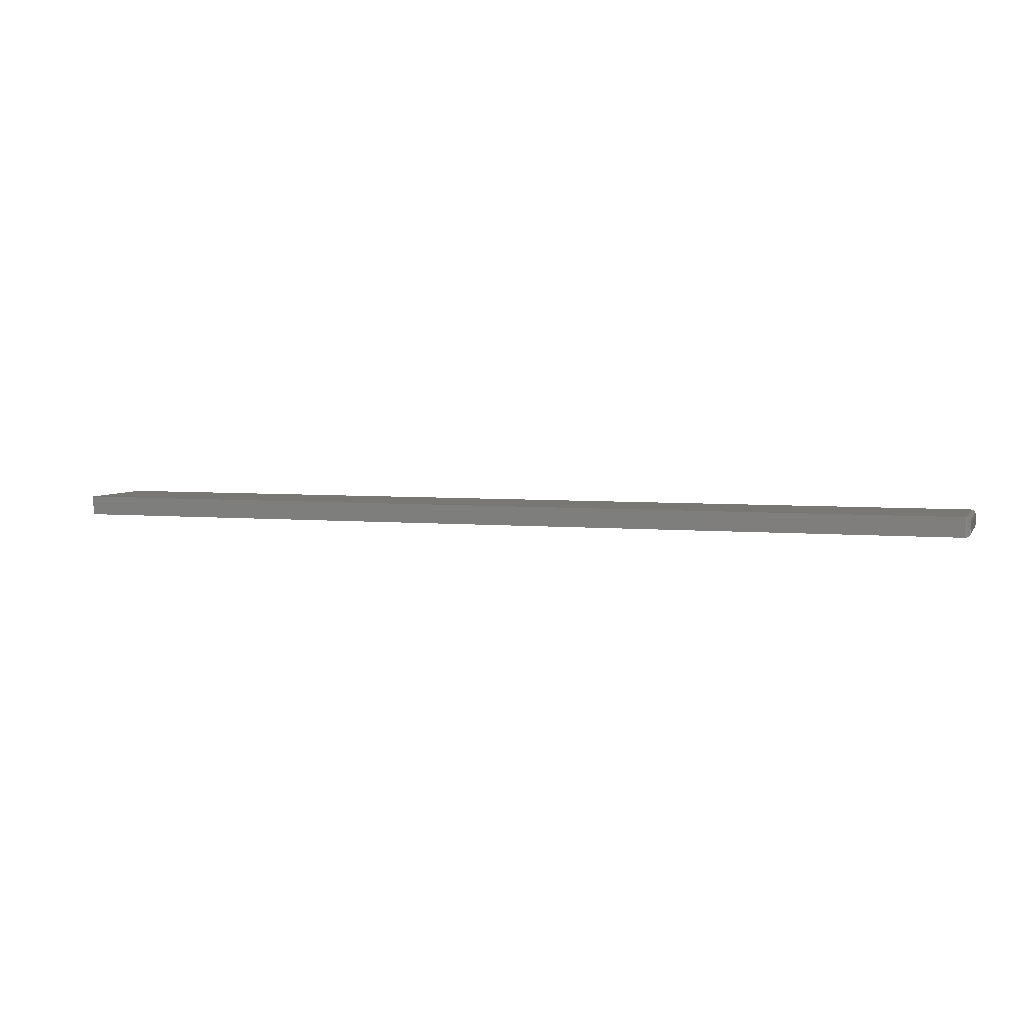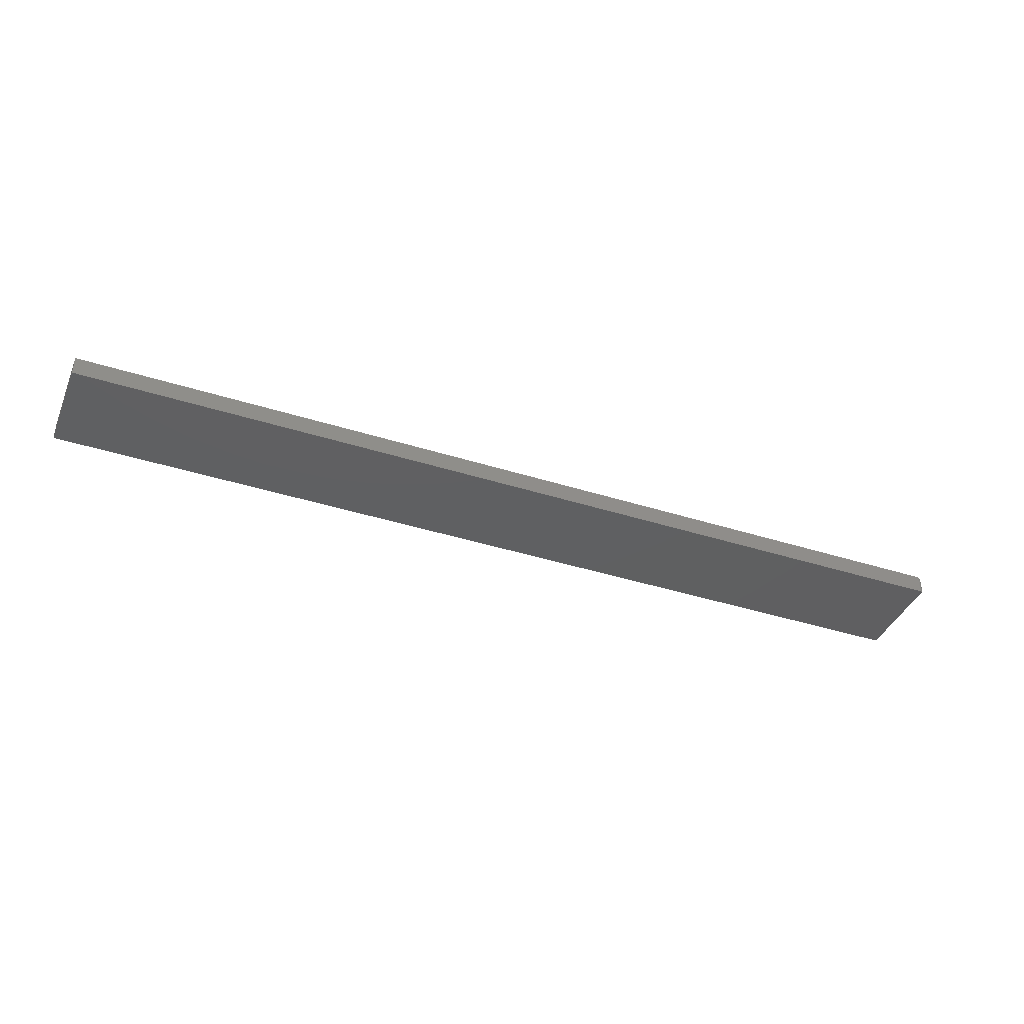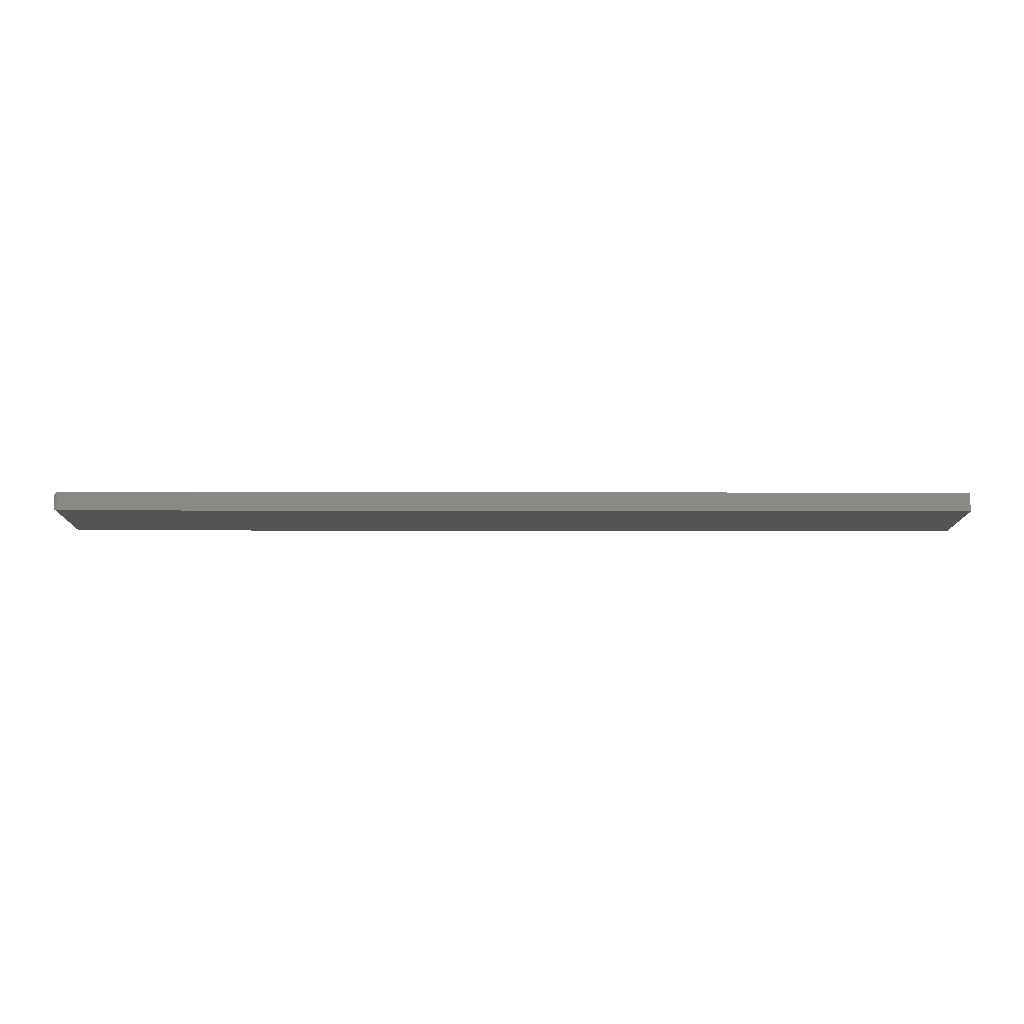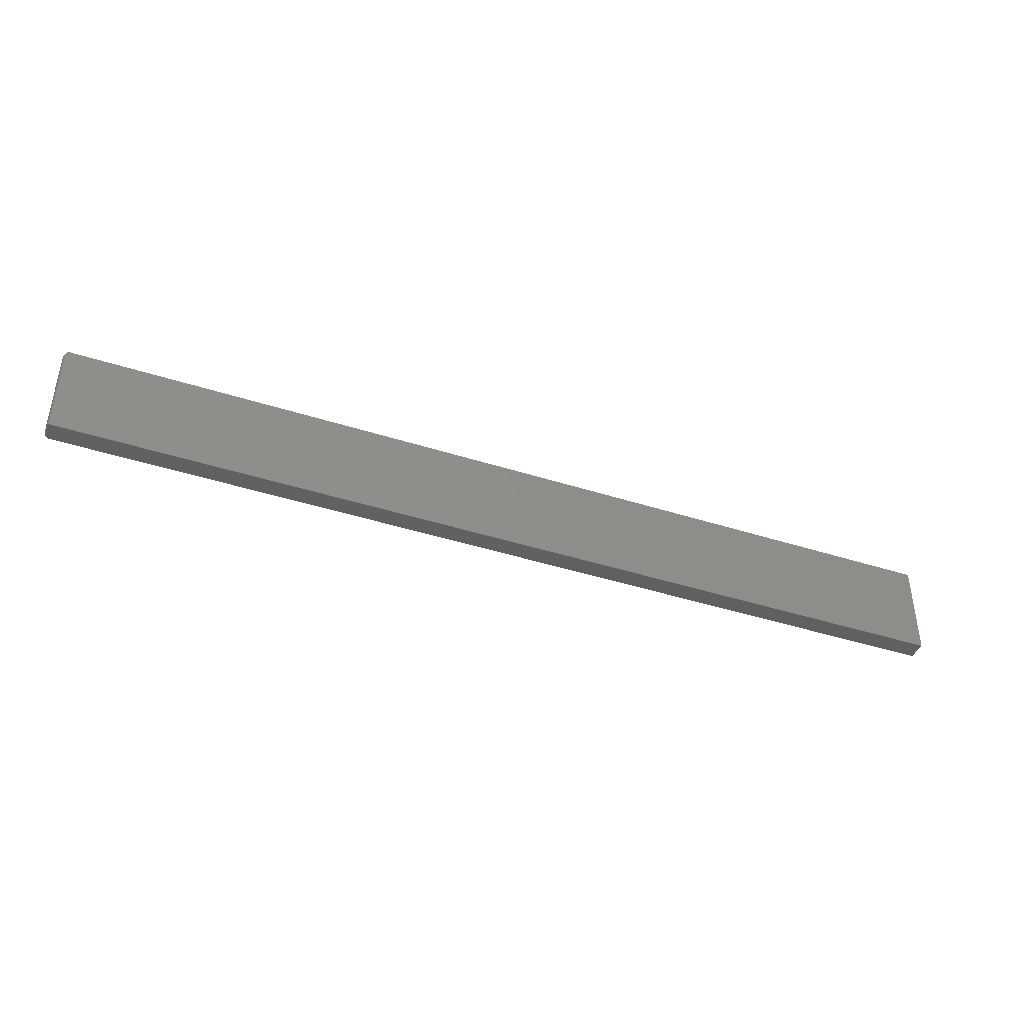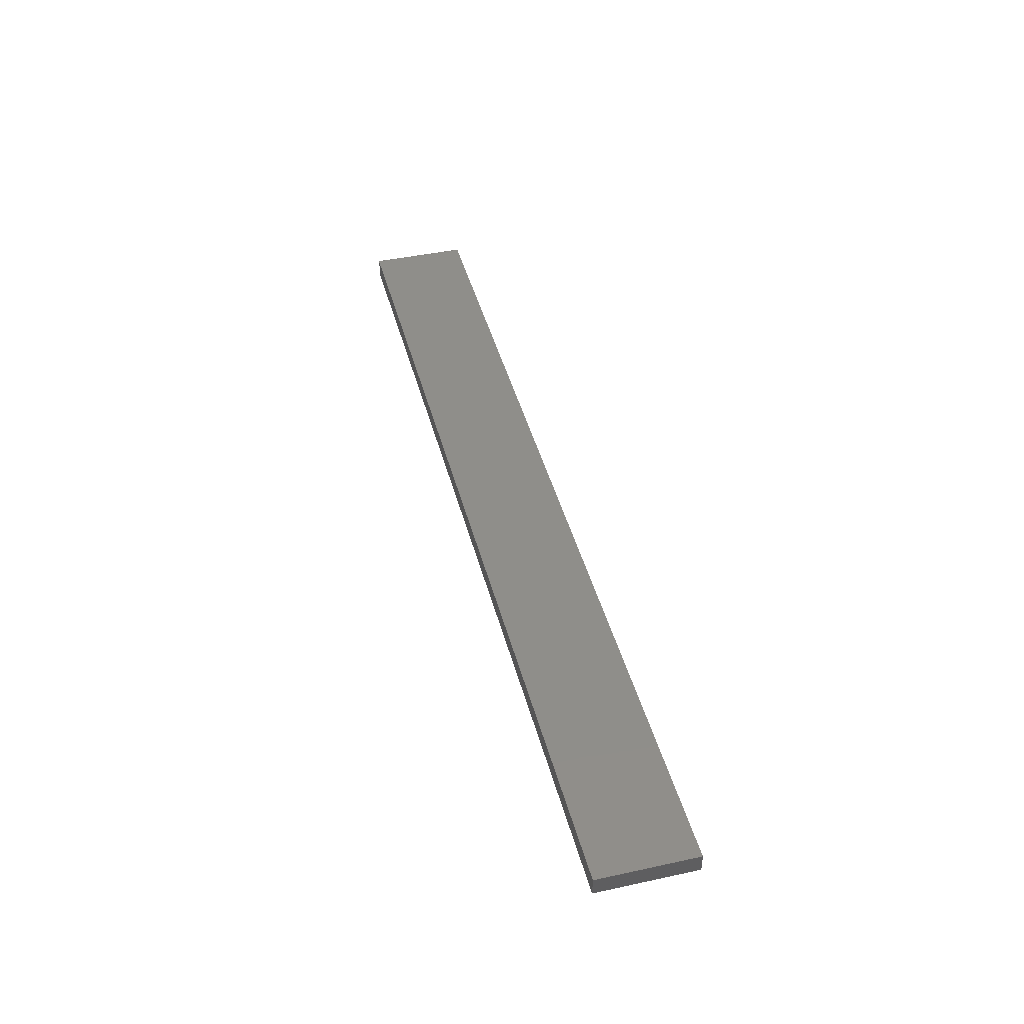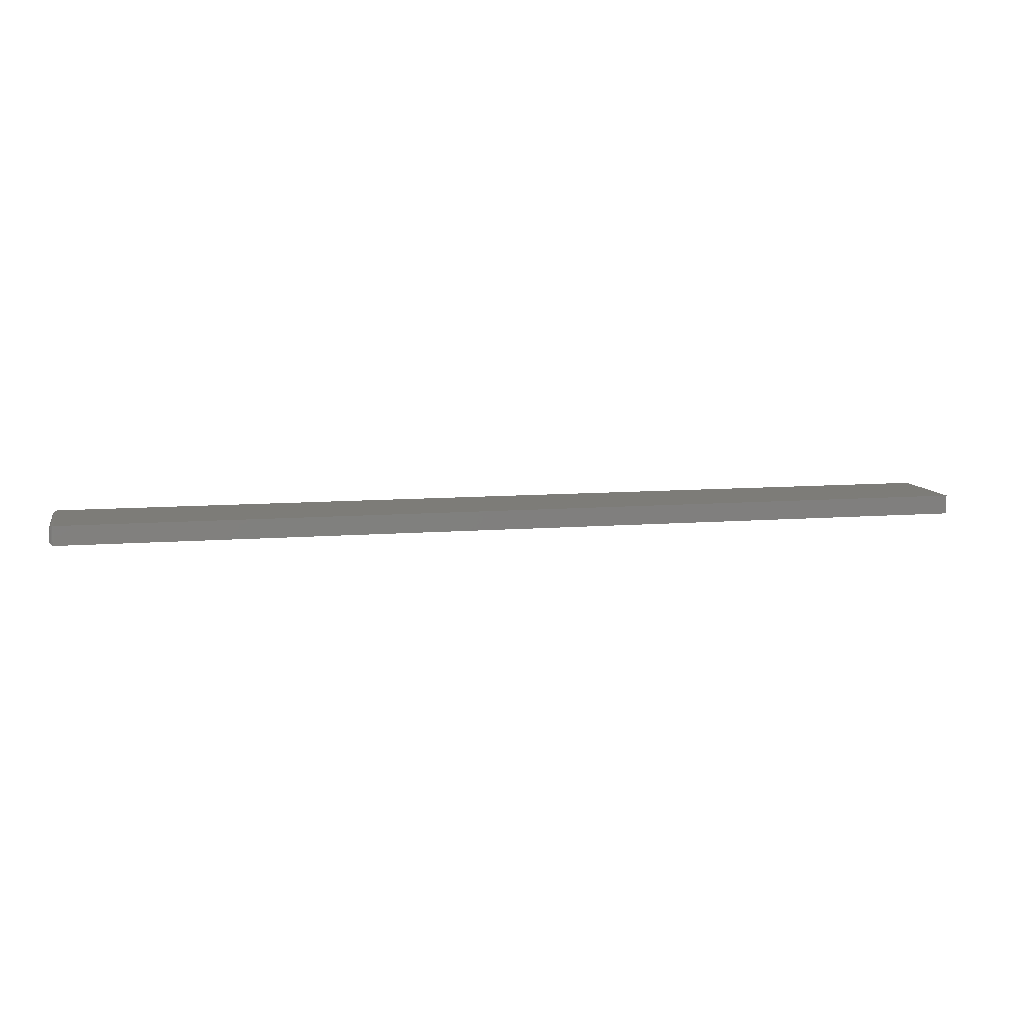
<metadata>
{"format":"stl","ext":"stl","renderer":"f3d","projection":"perspective","resolution":1024,"background":"white","views":[{"elev":4.5,"azim":17.5,"up":"+Y"},{"elev":-40.0,"azim":-21.5,"up":"+Y"},{"elev":-12.5,"azim":179.7,"up":"+Y"},{"elev":-41.6,"azim":158.7,"up":"+Z"},{"elev":43.4,"azim":-104.4,"up":"+Y"},{"elev":9.1,"azim":167.7,"up":"+Y"}]}
</metadata>
<code>
# stl→obj: 40 verts, 76 faces
v -0.75 -0.03125 -0.07812
v 0.7422 -0.03125 -0.07812
v -0.75 -0.03125 0.07977
v 0.7422 -0.03125 0.07977
v -0.75 0 -0.07812
v -0.75 8.765e-18 0.07977
v 0.7422 1.657e-16 -0.07812
v 0.7422 1.744e-16 0.07977
v 0.75 -0.02344 -0.07031
v 0.75 -0.007812 -0.07031
v 0.75 -0.02344 0.07196
v 0.75 -0.007812 0.07196
v 0.7499 -0.006565 -0.07156
v 0.7499 -0.006565 0.0732
v 0.7444 -0.0003152 -0.07781
v 0.7467 -0.001405 0.07836
v 0.7467 -0.001405 -0.07672
v 0.7476 -0.00221 0.07756
v 0.7476 -0.00221 -0.07592
v 0.7485 -0.003156 0.07661
v 0.7485 -0.003156 -0.07497
v 0.7491 -0.004218 0.07555
v 0.7491 -0.004218 -0.07391
v 0.7496 -0.005378 0.0744
v 0.7496 -0.005372 -0.07275
v 0.7444 -0.0003152 0.07945
v 0.7499 -0.02468 -0.07156
v 0.7496 -0.02587 -0.07275
v 0.7491 -0.02703 -0.07391
v 0.7485 -0.02809 -0.07497
v 0.7476 -0.02904 -0.07592
v 0.7467 -0.02984 -0.07672
v 0.7444 -0.03093 -0.07781
v 0.7499 -0.02468 0.0732
v 0.7496 -0.02588 0.07439
v 0.7491 -0.02703 0.07555
v 0.7485 -0.02809 0.07661
v 0.7476 -0.02904 0.07756
v 0.7467 -0.02984 0.07836
v 0.7444 -0.03093 0.07945
f 1 2 3
f 3 2 4
f 5 6 7
f 7 6 8
f 4 8 3
f 3 8 6
f 9 10 11
f 11 10 12
f 1 5 2
f 2 5 7
f 12 13 14
f 12 10 13
f 15 16 17
f 16 18 17
f 17 18 19
f 18 20 19
f 19 20 21
f 20 22 21
f 21 22 23
f 22 24 23
f 23 24 25
f 24 14 25
f 25 14 13
f 7 8 15
f 15 8 26
f 15 26 16
f 10 27 13
f 10 9 27
f 27 28 13
f 13 28 25
f 28 29 25
f 25 29 23
f 29 30 23
f 23 30 21
f 30 31 21
f 21 31 19
f 31 32 19
f 19 32 17
f 32 33 17
f 2 7 33
f 33 7 15
f 33 15 17
f 9 34 27
f 9 11 34
f 34 35 27
f 27 35 28
f 35 36 28
f 28 36 29
f 36 37 29
f 29 37 30
f 37 38 30
f 30 38 31
f 38 39 31
f 31 39 32
f 39 40 32
f 4 2 40
f 40 2 33
f 40 33 32
f 11 14 34
f 11 12 14
f 26 39 16
f 39 38 16
f 16 38 18
f 38 37 18
f 18 37 20
f 37 36 20
f 20 36 22
f 36 35 22
f 22 35 24
f 35 34 24
f 24 34 14
f 8 4 26
f 26 4 40
f 26 40 39
f 3 6 1
f 1 6 5

</code>
